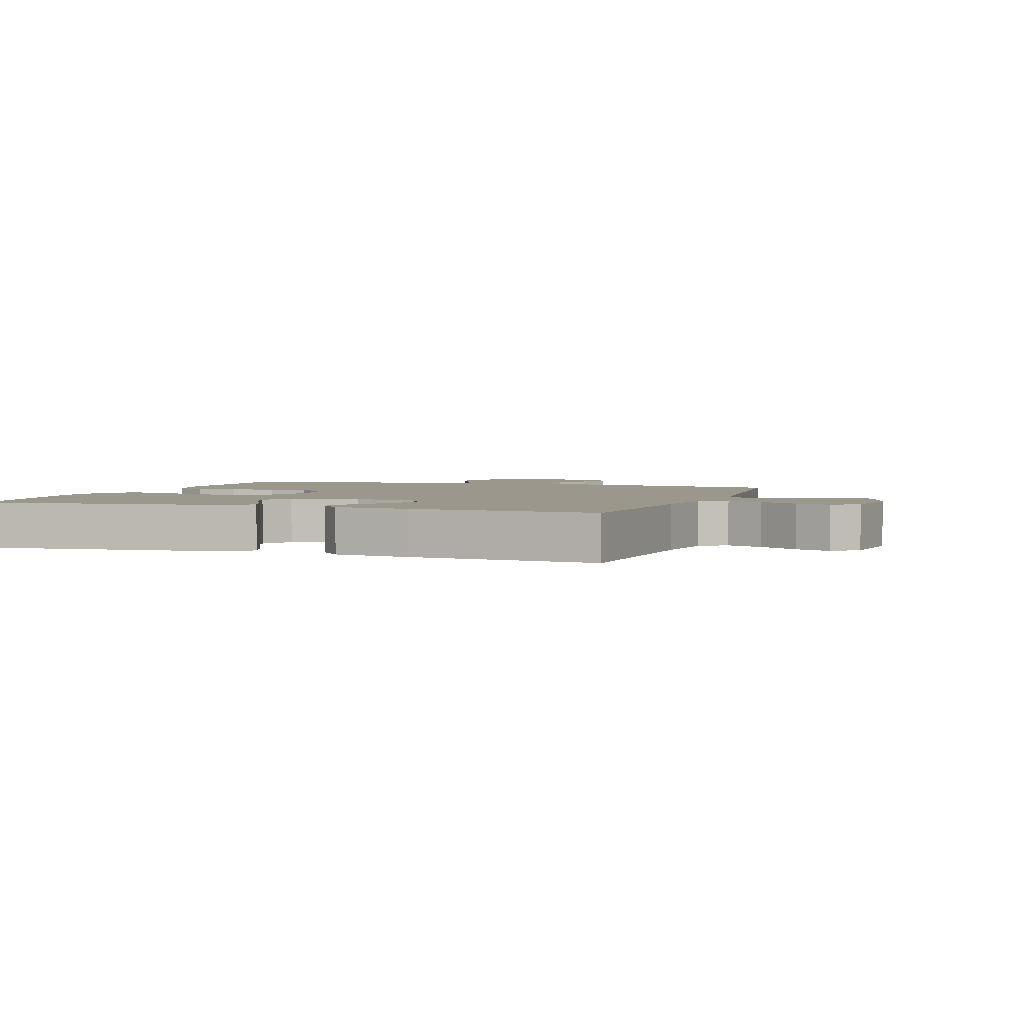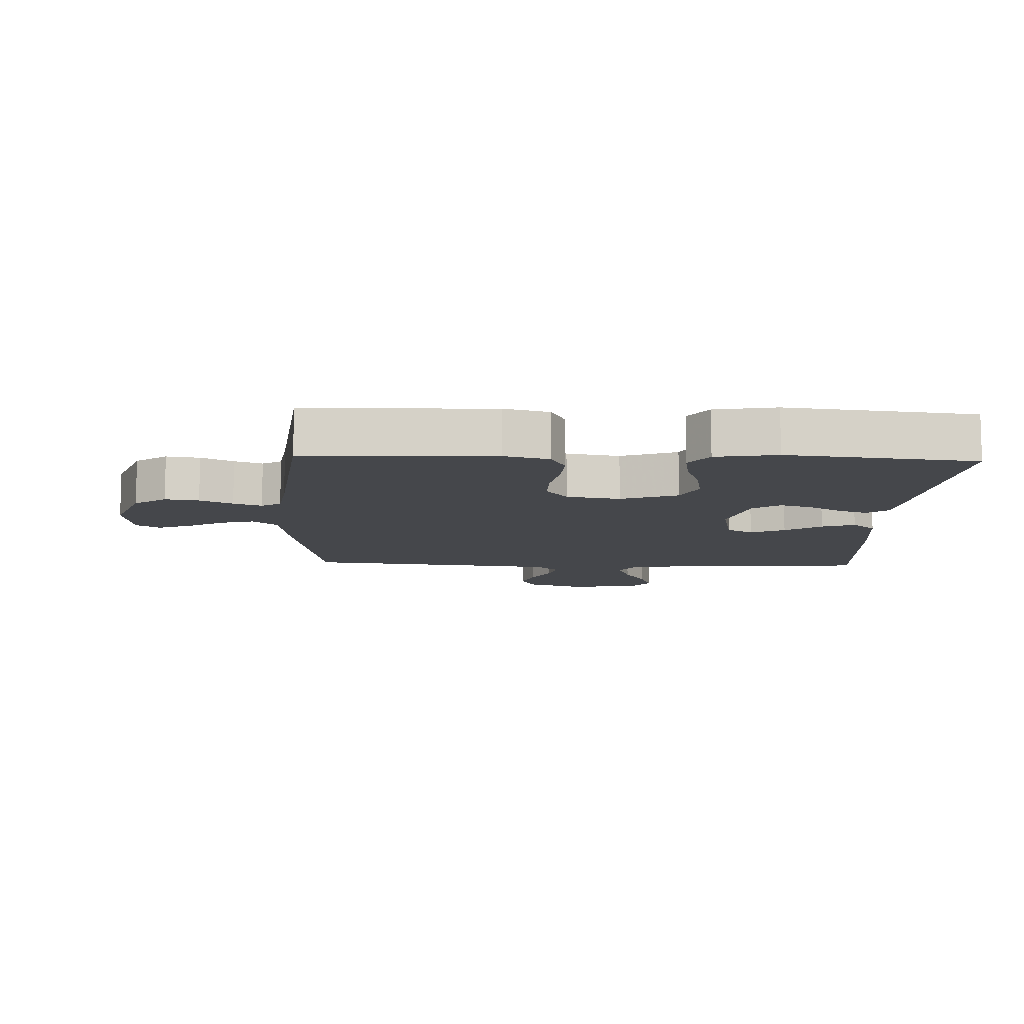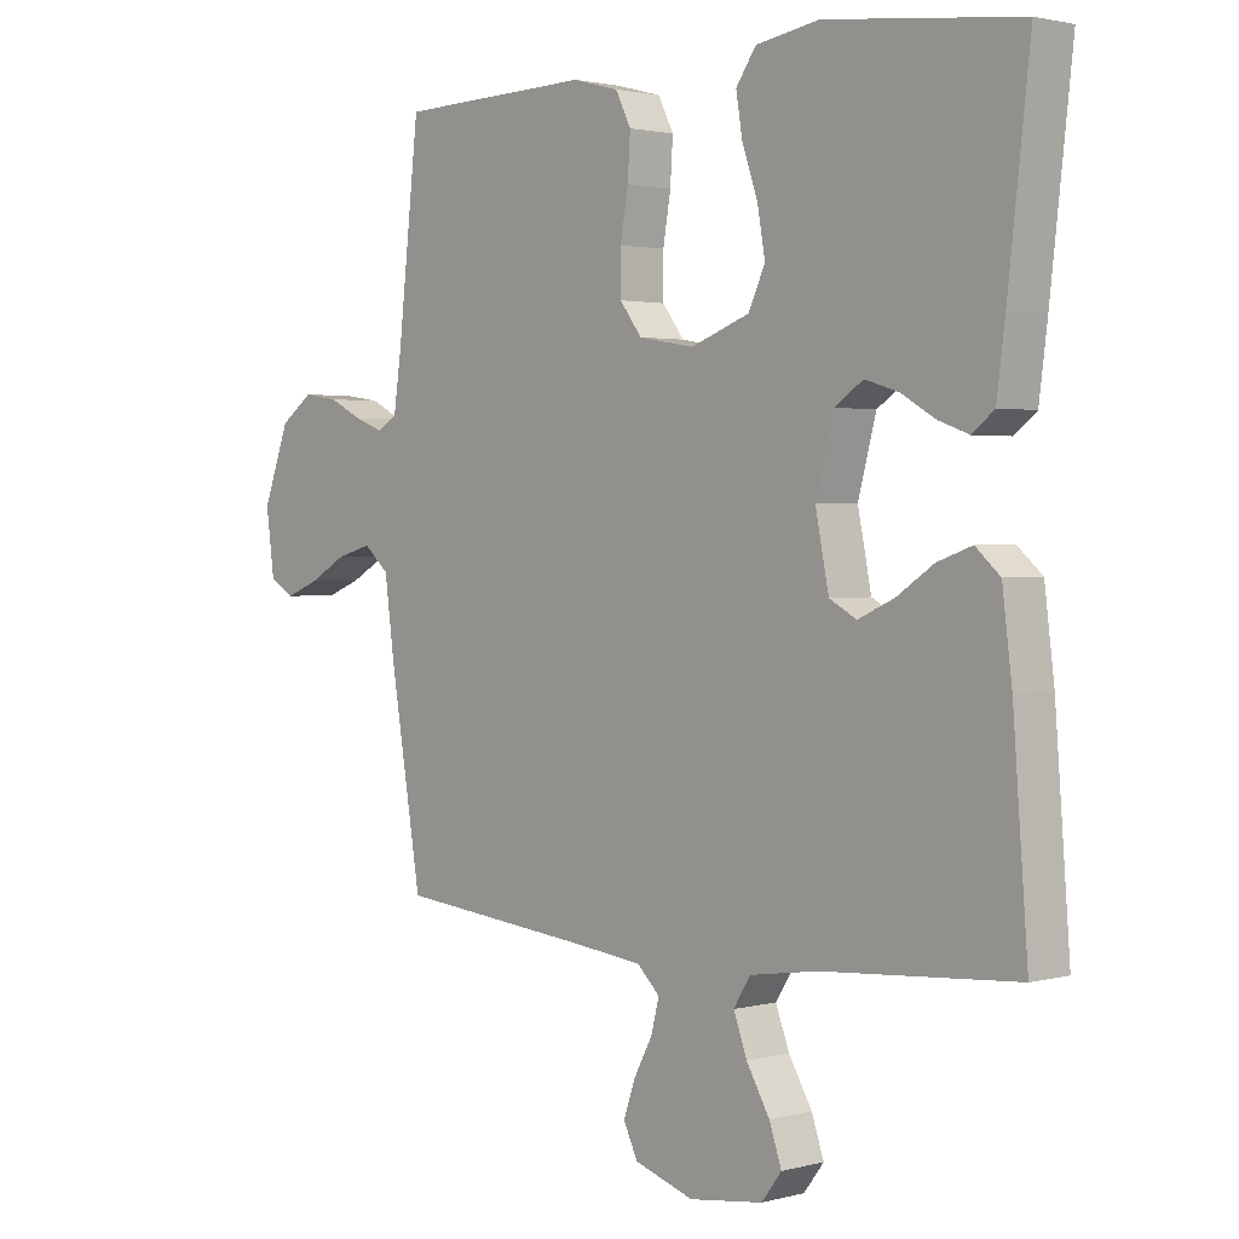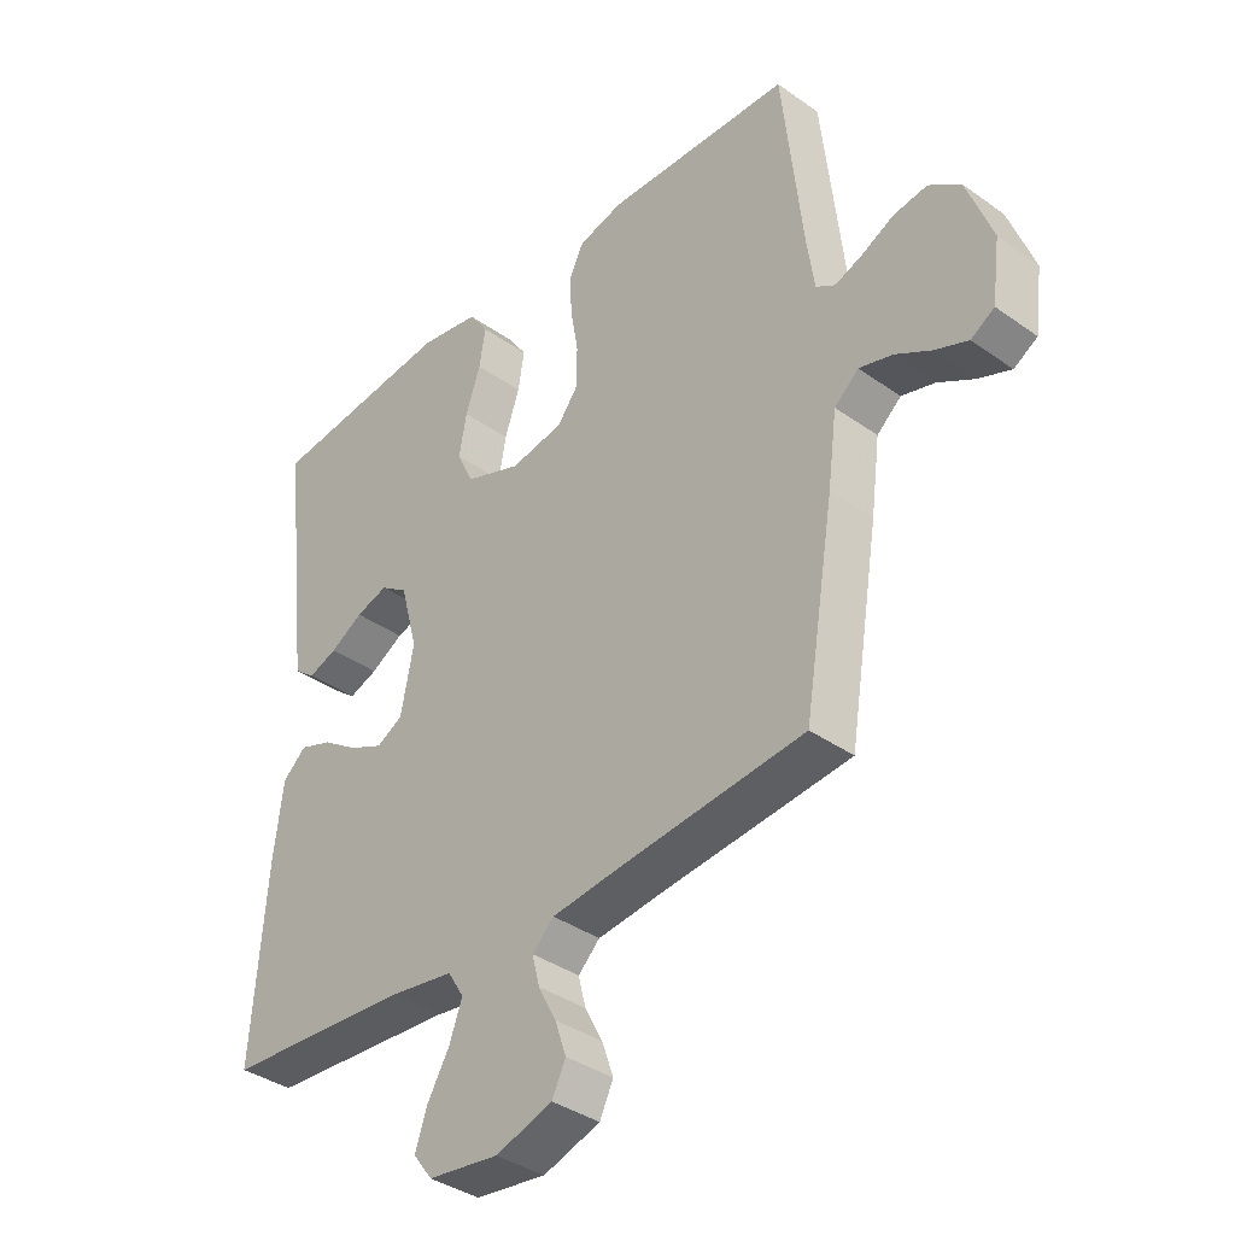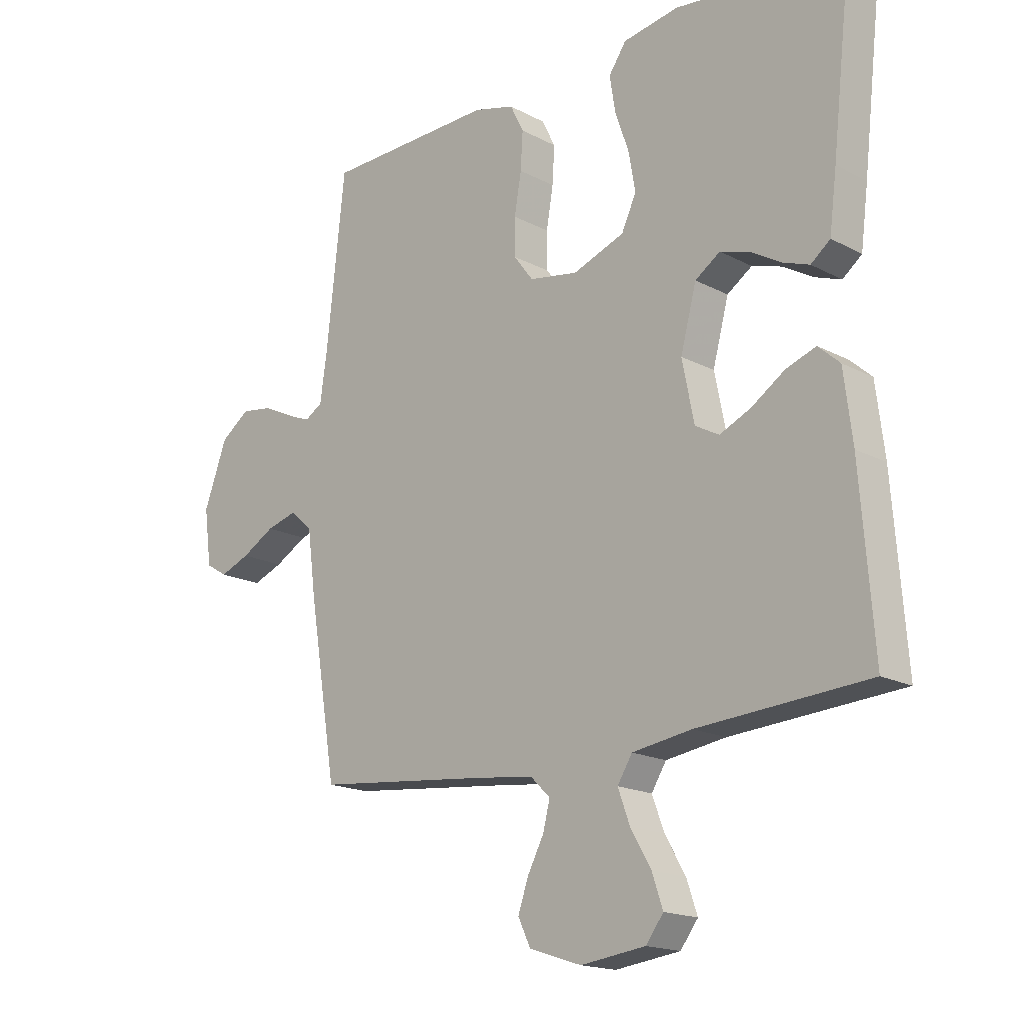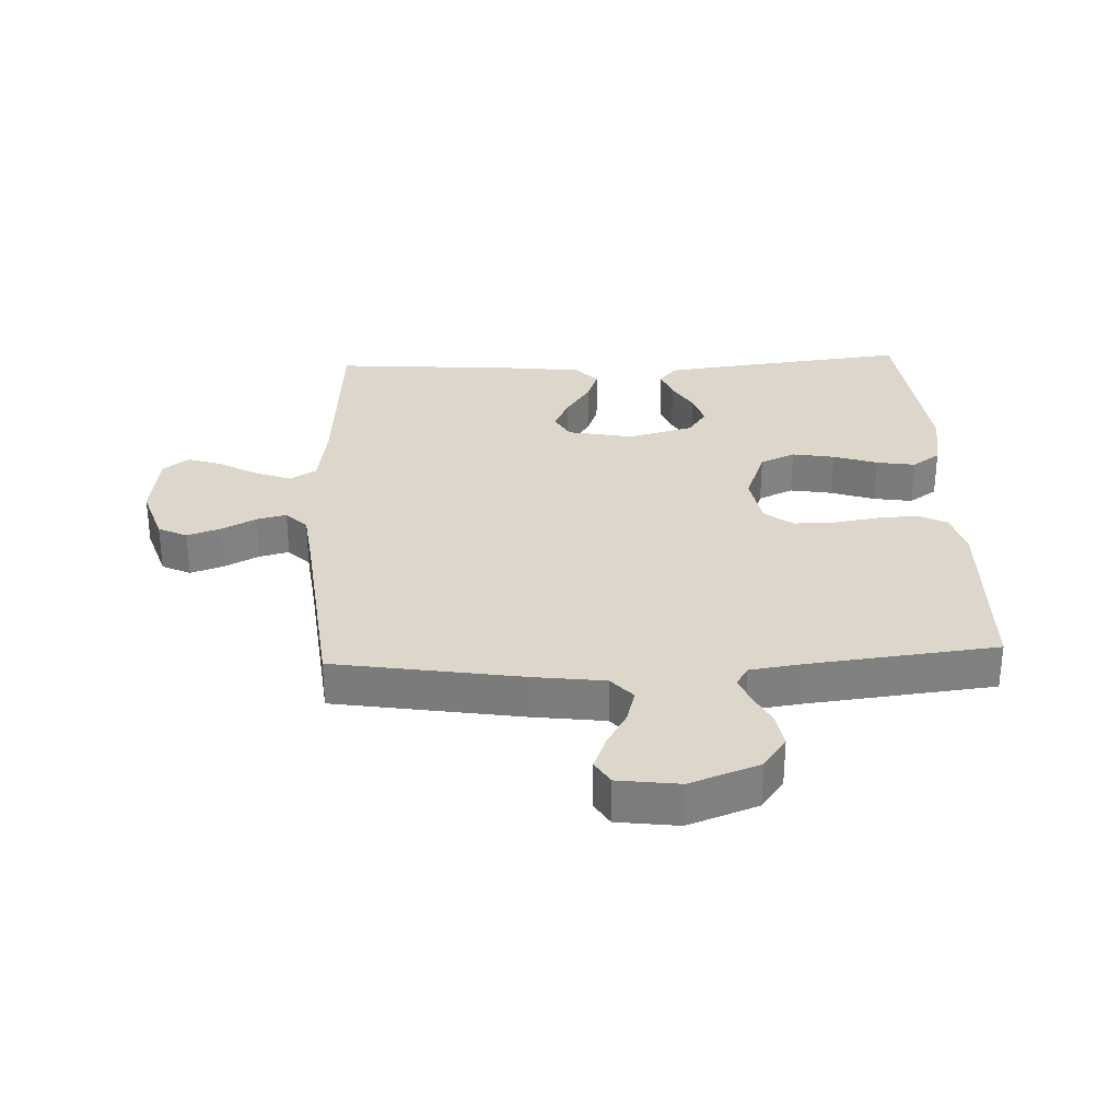
<metadata>
{"format":"obj","ext":"obj","renderer":"f3d","projection":"perspective","resolution":1024,"background":"white","views":[{"elev":2.8,"azim":109.2,"up":"+Y"},{"elev":-10.2,"azim":-2.3,"up":"+Y"},{"elev":1.9,"azim":46.8,"up":"+Z"},{"elev":-37.4,"azim":-132.3,"up":"+Z"},{"elev":-17.3,"azim":43.7,"up":"+Z"},{"elev":30.5,"azim":-92.6,"up":"+Y"}]}
</metadata>
<code>
v -0.5 0.07 0.5
v -0.2 0.07 0.509
v -0.128 0.07 0.49
v -0.104 0.07 0.442
v -0.108 0.07 0.377
v -0.12 0.07 0.306
v -0.12 0.07 0.241
v -0.086 0.07 0.196
v 0 0.07 0.181
v 0.091 0.07 0.215
v 0.117 0.07 0.271
v 0.105 0.07 0.339
v 0.081 0.07 0.409
v 0.071 0.07 0.471
v 0.102 0.07 0.516
v 0.2 0.07 0.533
v 0.5 0.07 0.5
v 0.466 0.07 0.2
v 0.453 0.07 0.098
v 0.419 0.07 0.071
v 0.372 0.07 0.088
v 0.319 0.07 0.119
v 0.267 0.07 0.135
v 0.223 0.07 0.105
v 0.195 0.07 0
v 0.216 0.07 -0.105
v 0.258 0.07 -0.128
v 0.313 0.07 -0.103
v 0.371 0.07 -0.064
v 0.424 0.07 -0.045
v 0.462 0.07 -0.079
v 0.477 0.07 -0.2
v 0.5 0.07 -0.5
v 0.2 0.07 -0.521
v 0.095 0.07 -0.537
v 0.069 0.07 -0.579
v 0.09 0.07 -0.636
v 0.126 0.07 -0.698
v 0.145 0.07 -0.754
v 0.114 0.07 -0.795
v 0 0.07 -0.81
v -0.092 0.07 -0.78
v -0.114 0.07 -0.734
v -0.096 0.07 -0.681
v -0.067 0.07 -0.626
v -0.055 0.07 -0.578
v -0.09 0.07 -0.544
v -0.2 0.07 -0.531
v -0.5 0.07 -0.5
v -0.549 0.07 -0.2
v -0.564 0.07 -0.086
v -0.603 0.07 -0.052
v -0.657 0.07 -0.067
v -0.715 0.07 -0.1
v -0.768 0.07 -0.121
v -0.806 0.07 -0.098
v -0.819 0.07 0
v -0.778 0.07 0.111
v -0.727 0.07 0.148
v -0.673 0.07 0.14
v -0.621 0.07 0.114
v -0.576 0.07 0.097
v -0.545 0.07 0.116
v -0.533 0.07 0.2
v -0.5 0 0.5
v -0.2 0 0.509
v -0.128 0 0.49
v -0.104 0 0.442
v -0.108 0 0.377
v -0.12 0 0.306
v -0.12 0 0.241
v -0.086 0 0.196
v 0 0 0.181
v 0.091 0 0.215
v 0.117 0 0.271
v 0.105 0 0.339
v 0.081 0 0.409
v 0.071 0 0.471
v 0.102 0 0.516
v 0.2 0 0.533
v 0.5 0 0.5
v 0.466 0 0.2
v 0.453 0 0.098
v 0.419 0 0.071
v 0.372 0 0.088
v 0.319 0 0.119
v 0.267 0 0.135
v 0.223 0 0.105
v 0.195 0 0
v 0.216 0 -0.105
v 0.258 0 -0.128
v 0.313 0 -0.103
v 0.371 0 -0.064
v 0.424 0 -0.045
v 0.462 0 -0.079
v 0.477 0 -0.2
v 0.5 0 -0.5
v 0.2 0 -0.521
v 0.095 0 -0.537
v 0.069 0 -0.579
v 0.09 0 -0.636
v 0.126 0 -0.698
v 0.145 0 -0.754
v 0.114 0 -0.795
v 0 0 -0.81
v -0.092 0 -0.78
v -0.114 0 -0.734
v -0.096 0 -0.681
v -0.067 0 -0.626
v -0.055 0 -0.578
v -0.09 0 -0.544
v -0.2 0 -0.531
v -0.5 0 -0.5
v -0.549 0 -0.2
v -0.564 0 -0.086
v -0.603 0 -0.052
v -0.657 0 -0.067
v -0.715 0 -0.1
v -0.768 0 -0.121
v -0.806 0 -0.098
v -0.819 0 0
v -0.778 0 0.111
v -0.727 0 0.148
v -0.673 0 0.14
v -0.621 0 0.114
v -0.576 0 0.097
v -0.545 0 0.116
v -0.533 0 0.2
f 58 59 60 61
f 58 61 62
f 57 58 62
f 56 57 62
f 53 54 55 56
f 52 53 56 62
f 51 52 62 63
f 48 49 50 51
f 47 48 51 63
f 42 43 44 45
f 42 45 46
f 41 42 46
f 40 41 46
f 37 38 39 40
f 36 37 40 46
f 35 36 46 47
f 31 32 33 34
f 28 29 30 31
f 27 28 31 34
f 26 27 34 35
f 19 20 21 22
f 19 22 23
f 18 19 23
f 17 18 23
f 16 17 23 24
f 12 13 14 15
f 11 12 15 16
f 3 4 5 6
f 3 6 7
f 64 1 2 3
f 64 3 7
f 63 64 7 8
f 47 63 8 9
f 25 26 35 47
f 25 47 9 10
f 11 16 24 25
f 10 11 25
f 125 124 123 122
f 126 125 122
f 126 122 121
f 126 121 120
f 120 119 118 117
f 126 120 117 116
f 127 126 116 115
f 115 114 113 112
f 127 115 112 111
f 109 108 107 106
f 110 109 106
f 110 106 105
f 110 105 104
f 104 103 102 101
f 110 104 101 100
f 111 110 100 99
f 98 97 96 95
f 95 94 93 92
f 98 95 92 91
f 99 98 91 90
f 86 85 84 83
f 87 86 83
f 87 83 82
f 87 82 81
f 88 87 81 80
f 79 78 77 76
f 80 79 76 75
f 70 69 68 67
f 71 70 67
f 67 66 65 128
f 71 67 128
f 72 71 128 127
f 73 72 127 111
f 111 99 90 89
f 74 73 111 89
f 89 88 80 75
f 89 75 74
f 1 65 66 2
f 2 66 67 3
f 3 67 68 4
f 4 68 69 5
f 5 69 70 6
f 6 70 71 7
f 7 71 72 8
f 8 72 73 9
f 9 73 74 10
f 10 74 75 11
f 11 75 76 12
f 12 76 77 13
f 13 77 78 14
f 14 78 79 15
f 15 79 80 16
f 16 80 81 17
f 17 81 82 18
f 18 82 83 19
f 19 83 84 20
f 20 84 85 21
f 21 85 86 22
f 22 86 87 23
f 23 87 88 24
f 24 88 89 25
f 25 89 90 26
f 26 90 91 27
f 27 91 92 28
f 28 92 93 29
f 29 93 94 30
f 30 94 95 31
f 31 95 96 32
f 32 96 97 33
f 33 97 98 34
f 34 98 99 35
f 35 99 100 36
f 36 100 101 37
f 37 101 102 38
f 38 102 103 39
f 39 103 104 40
f 40 104 105 41
f 41 105 106 42
f 42 106 107 43
f 43 107 108 44
f 44 108 109 45
f 45 109 110 46
f 46 110 111 47
f 47 111 112 48
f 48 112 113 49
f 49 113 114 50
f 50 114 115 51
f 51 115 116 52
f 52 116 117 53
f 53 117 118 54
f 54 118 119 55
f 55 119 120 56
f 56 120 121 57
f 57 121 122 58
f 58 122 123 59
f 59 123 124 60
f 60 124 125 61
f 61 125 126 62
f 62 126 127 63
f 63 127 128 64
f 64 128 65 1

</code>
